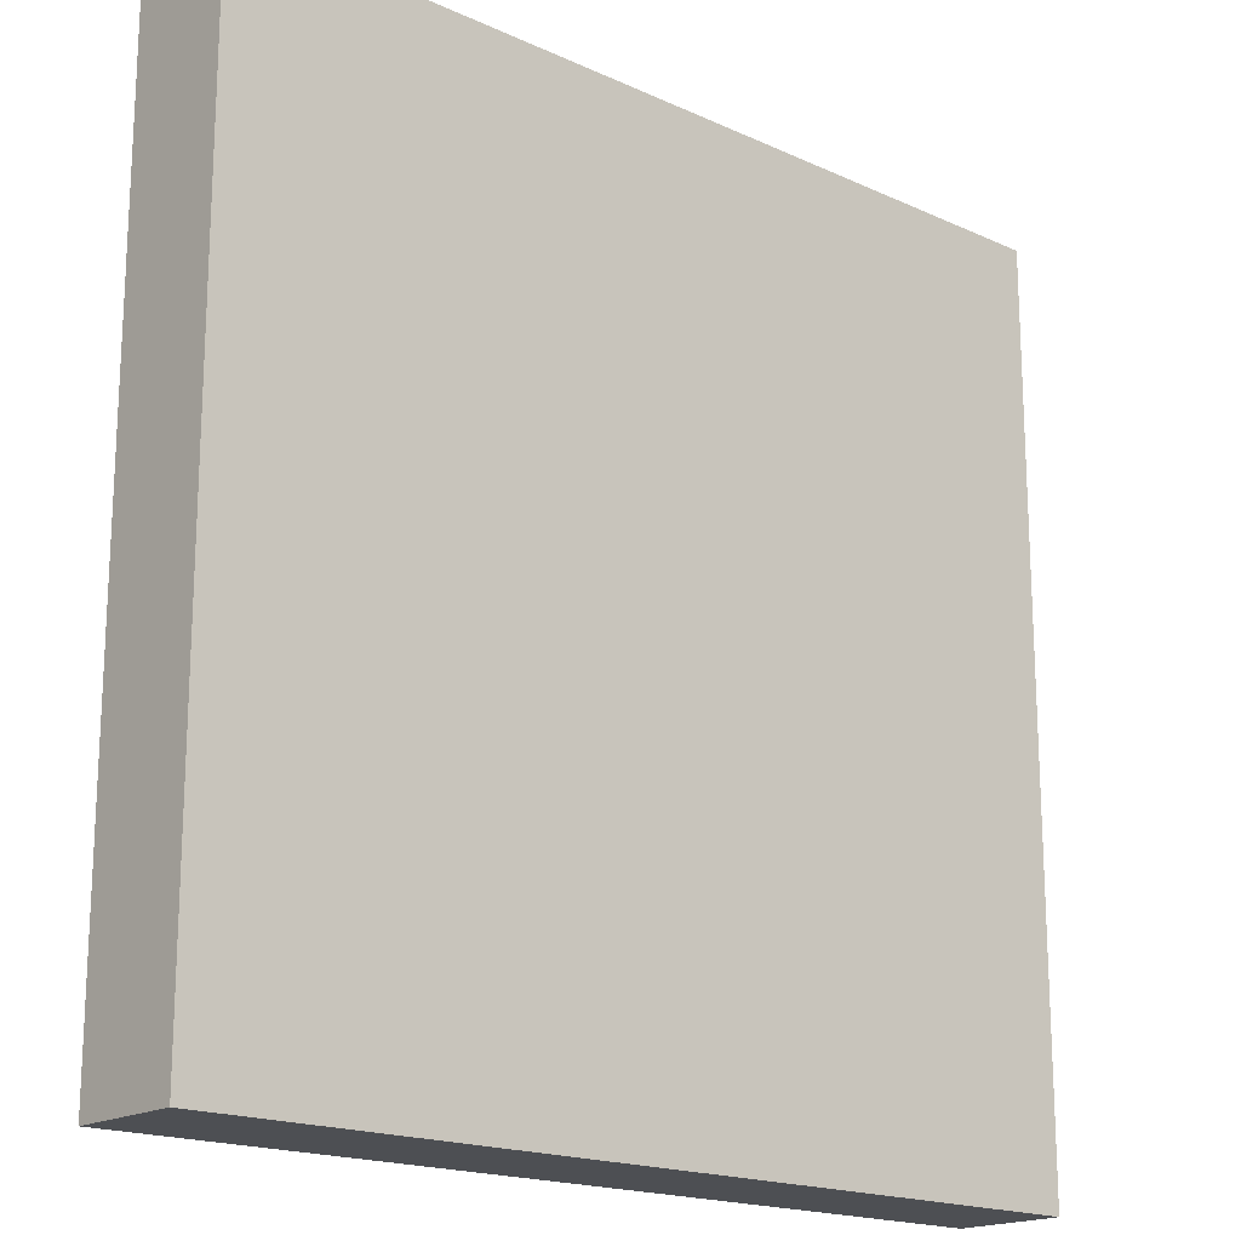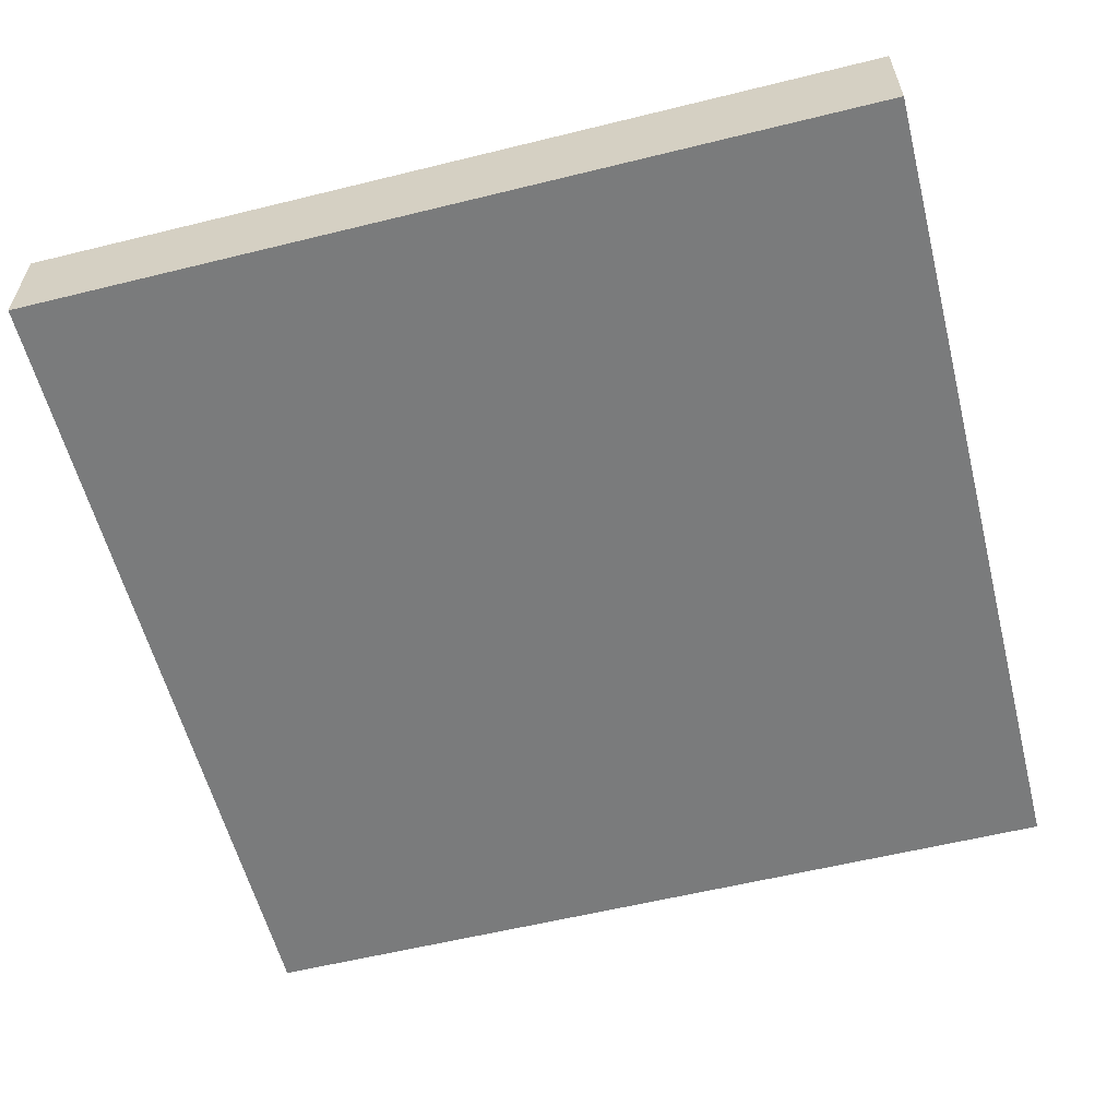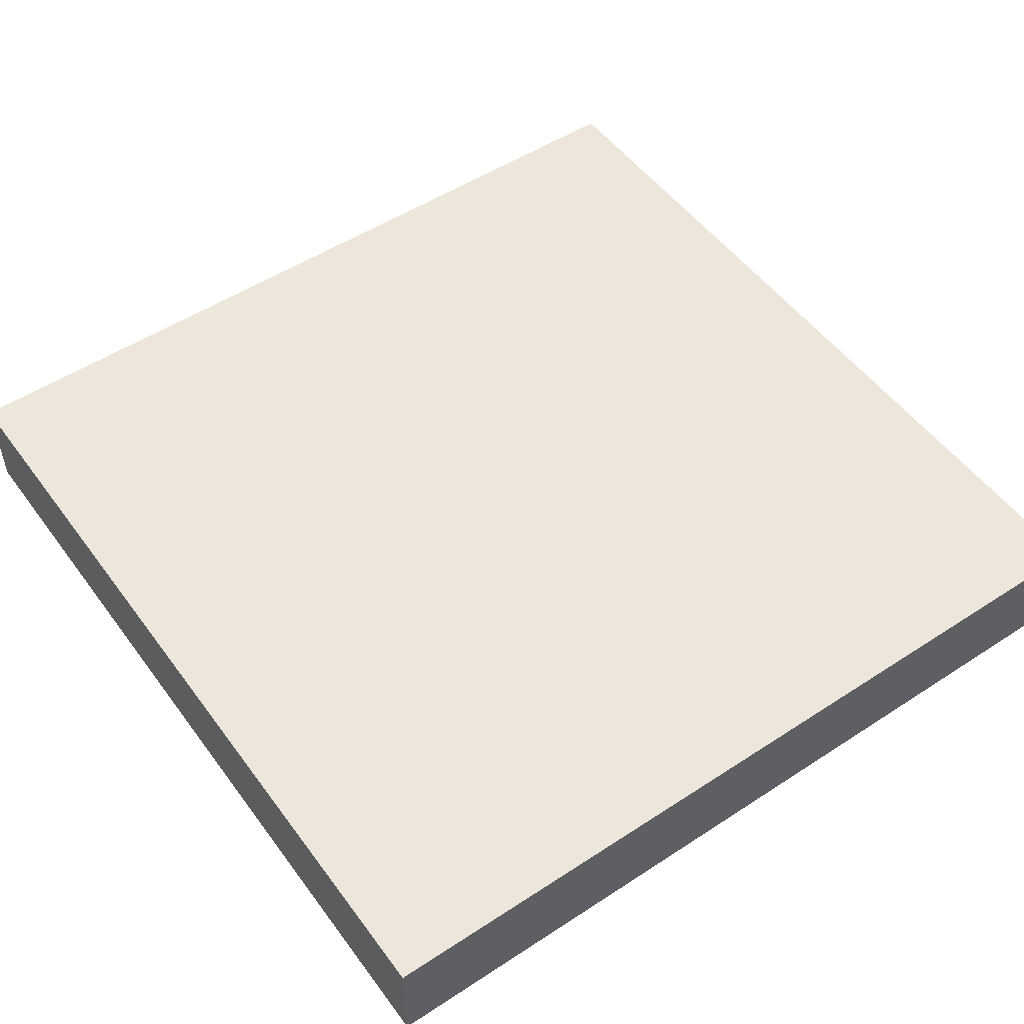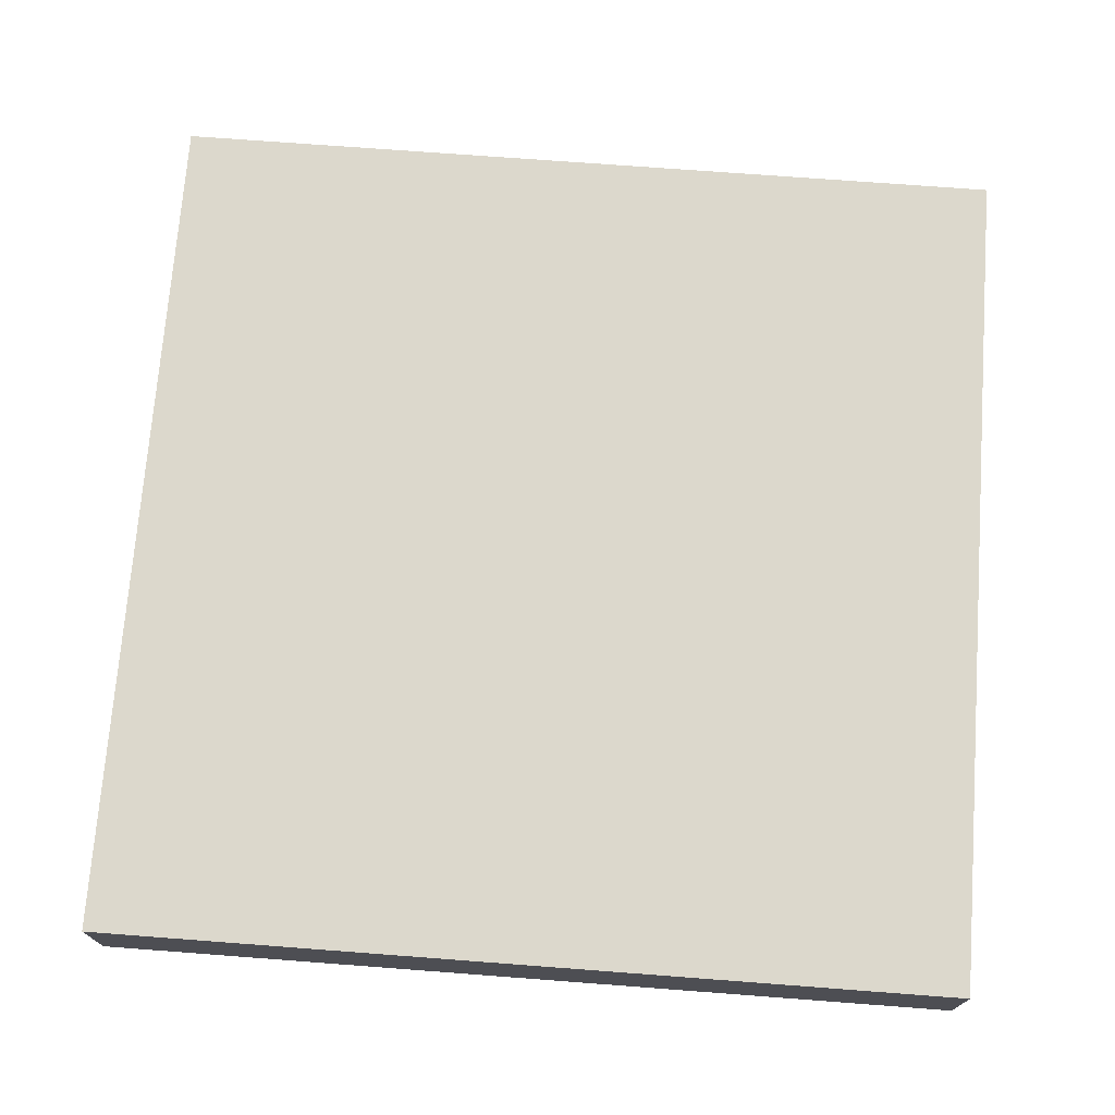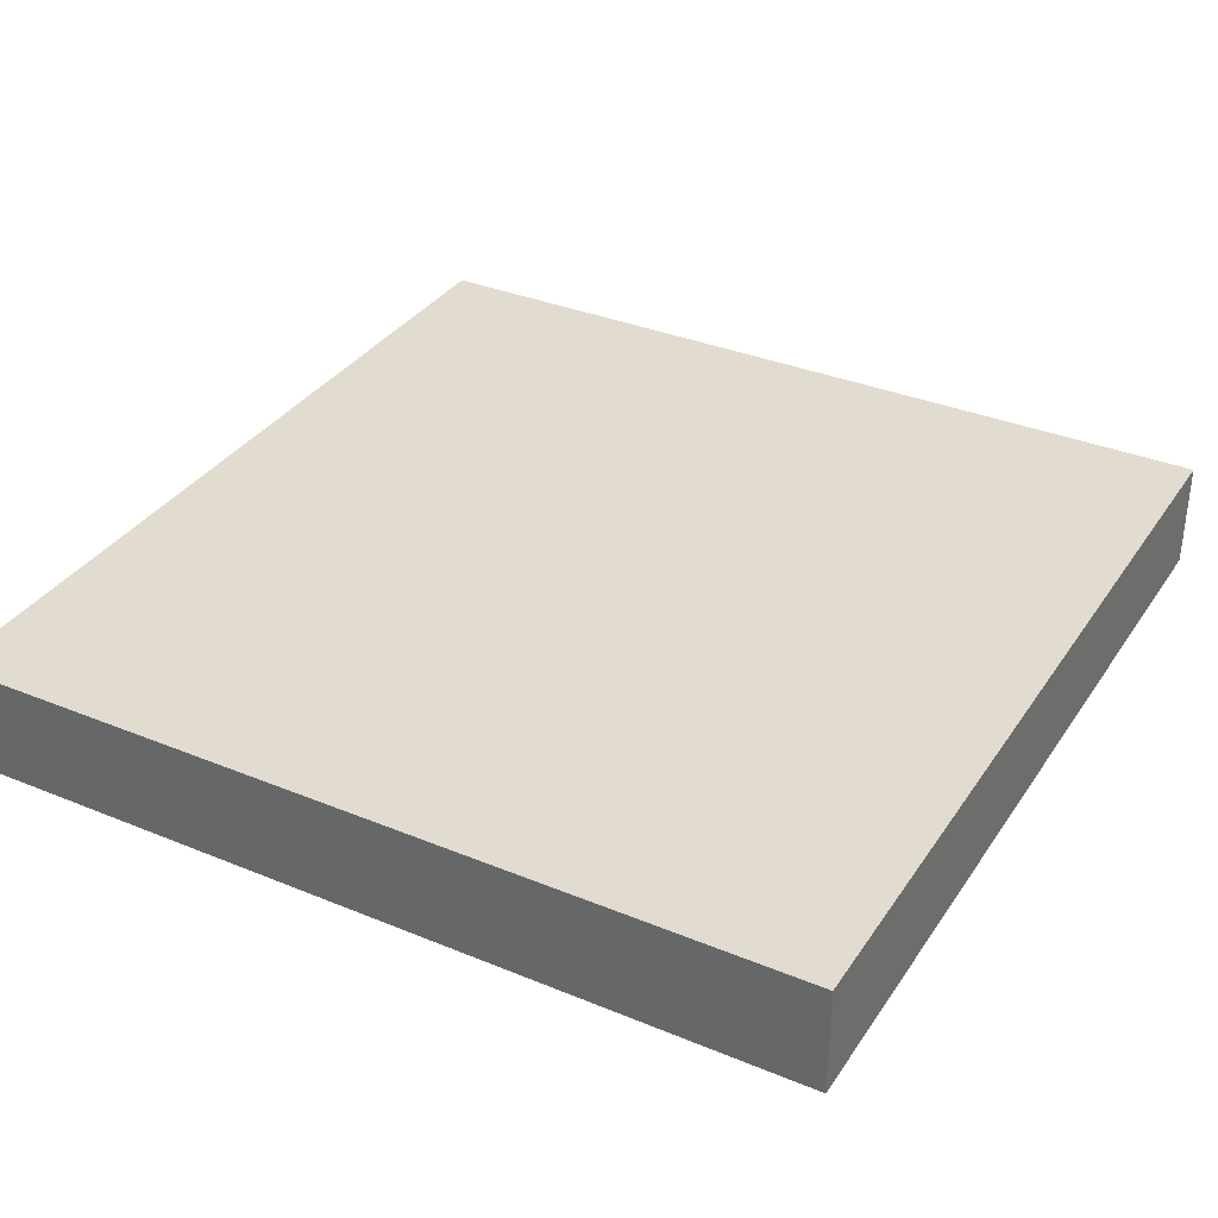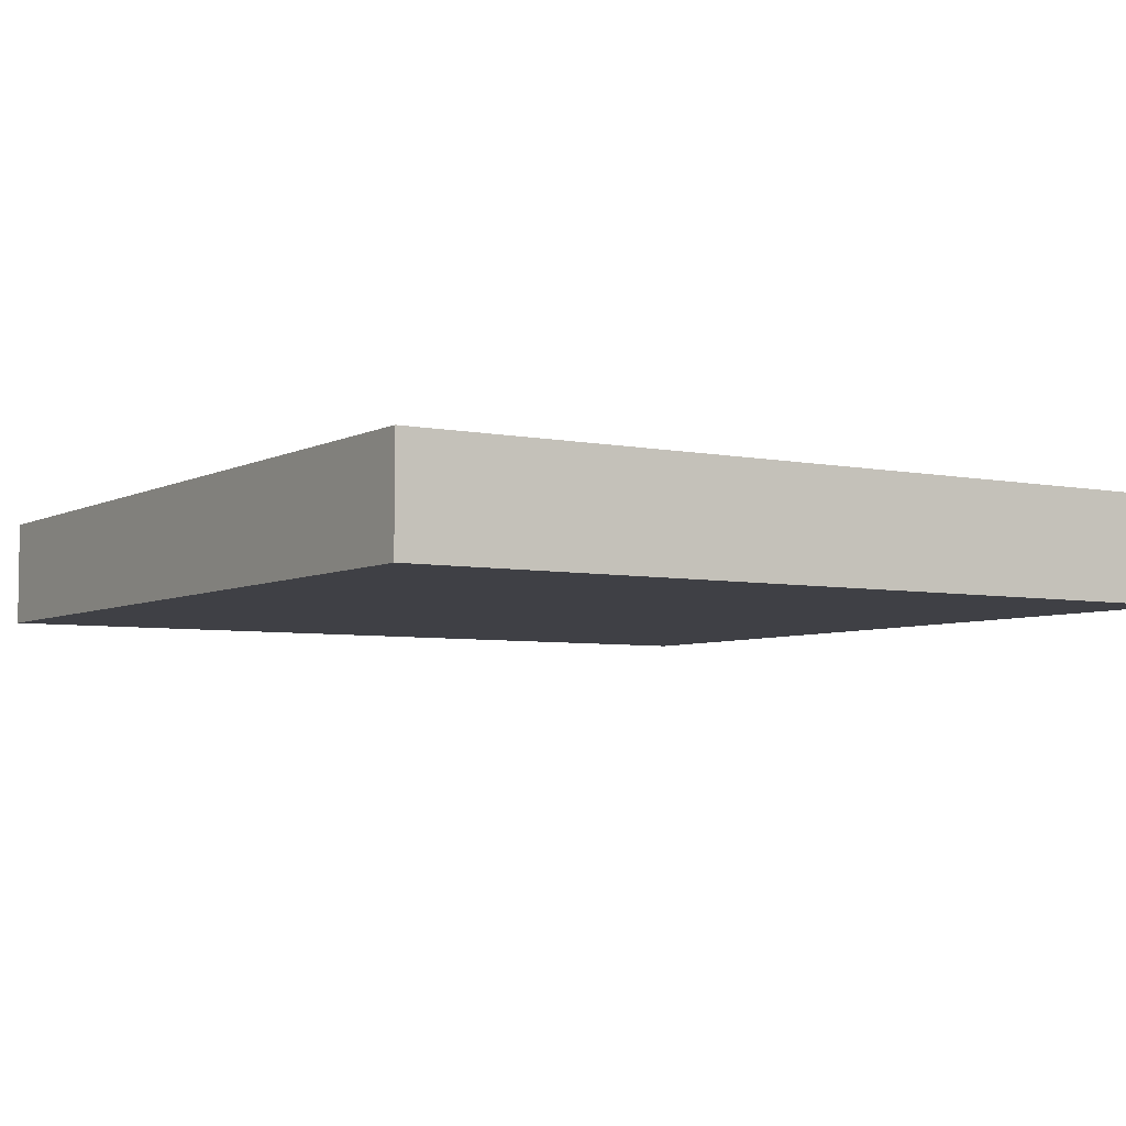
<metadata>
{"format":"obj","ext":"obj","renderer":"f3d","projection":"perspective","resolution":1024,"background":"white","views":[{"elev":-18.0,"azim":-41.7,"up":"+Y"},{"elev":-58.3,"azim":14.3,"up":"+Z"},{"elev":51.7,"azim":-125.3,"up":"+Z"},{"elev":72.7,"azim":4.3,"up":"+Z"},{"elev":34.4,"azim":29.0,"up":"+Z"},{"elev":-5.2,"azim":147.4,"up":"+Z"}]}
</metadata>
<code>
v -224 -656 -288
v -224 -720 -296
v -224 -656 -296
v -224 -720 -288
v -288 -720 -288
v -288 -656 -296
v -288 -720 -296
v -288 -656 -288
f 1 2 3
f 1 4 2
f 5 6 7
f 5 8 6
f 4 7 2
f 4 5 7
f 8 3 6
f 8 1 3
f 5 1 8
f 5 4 1
f 6 2 7
f 6 3 2

</code>
